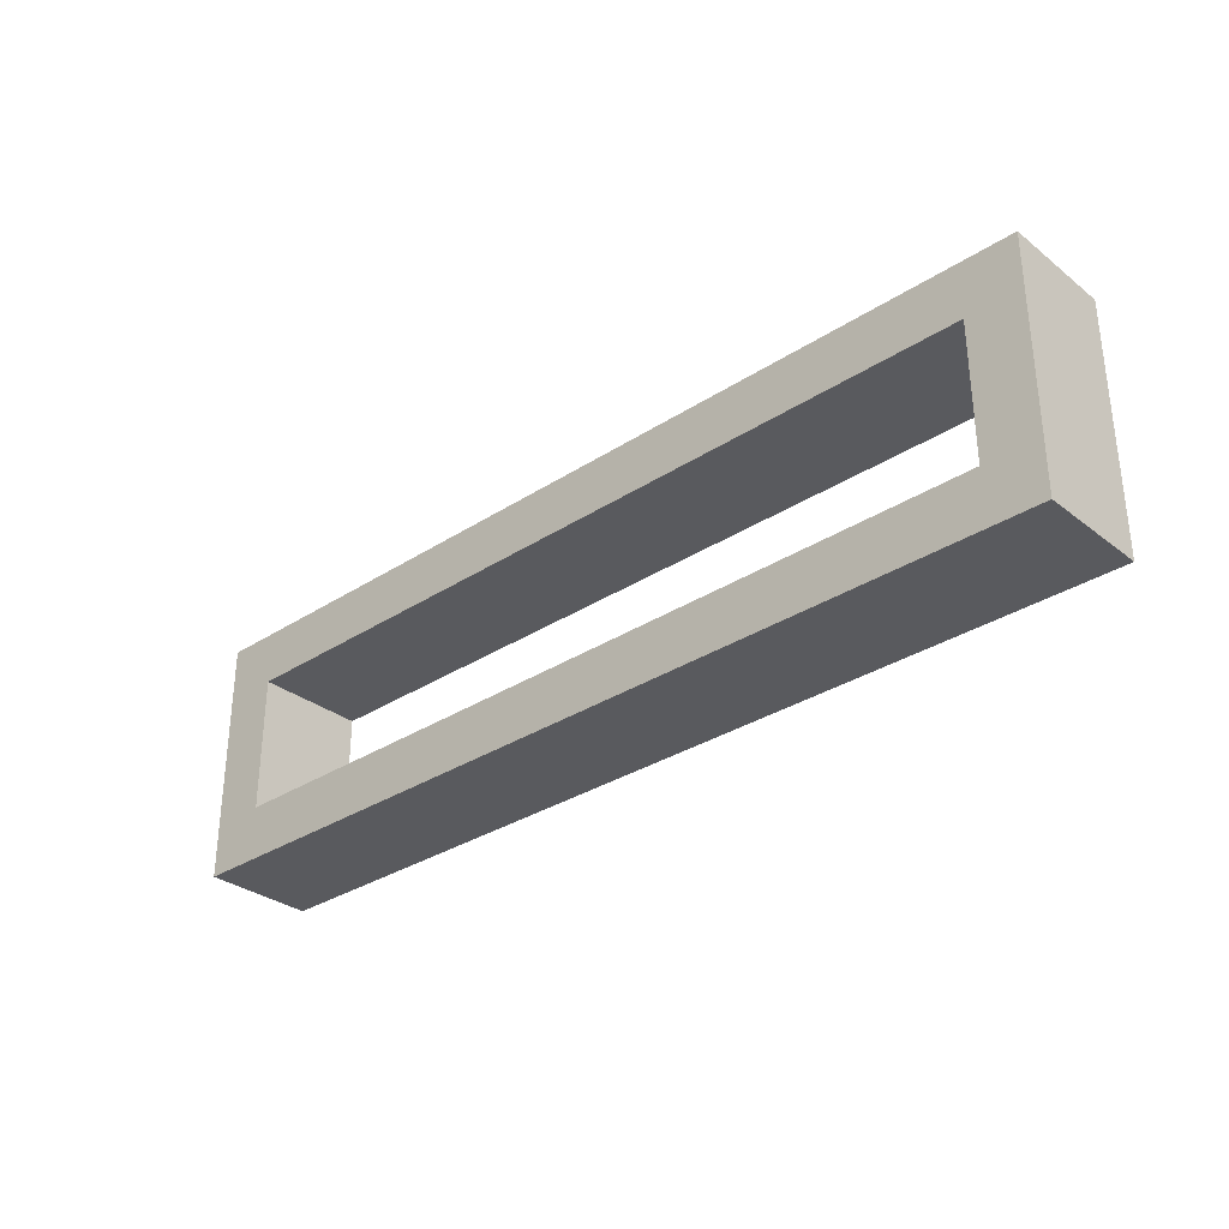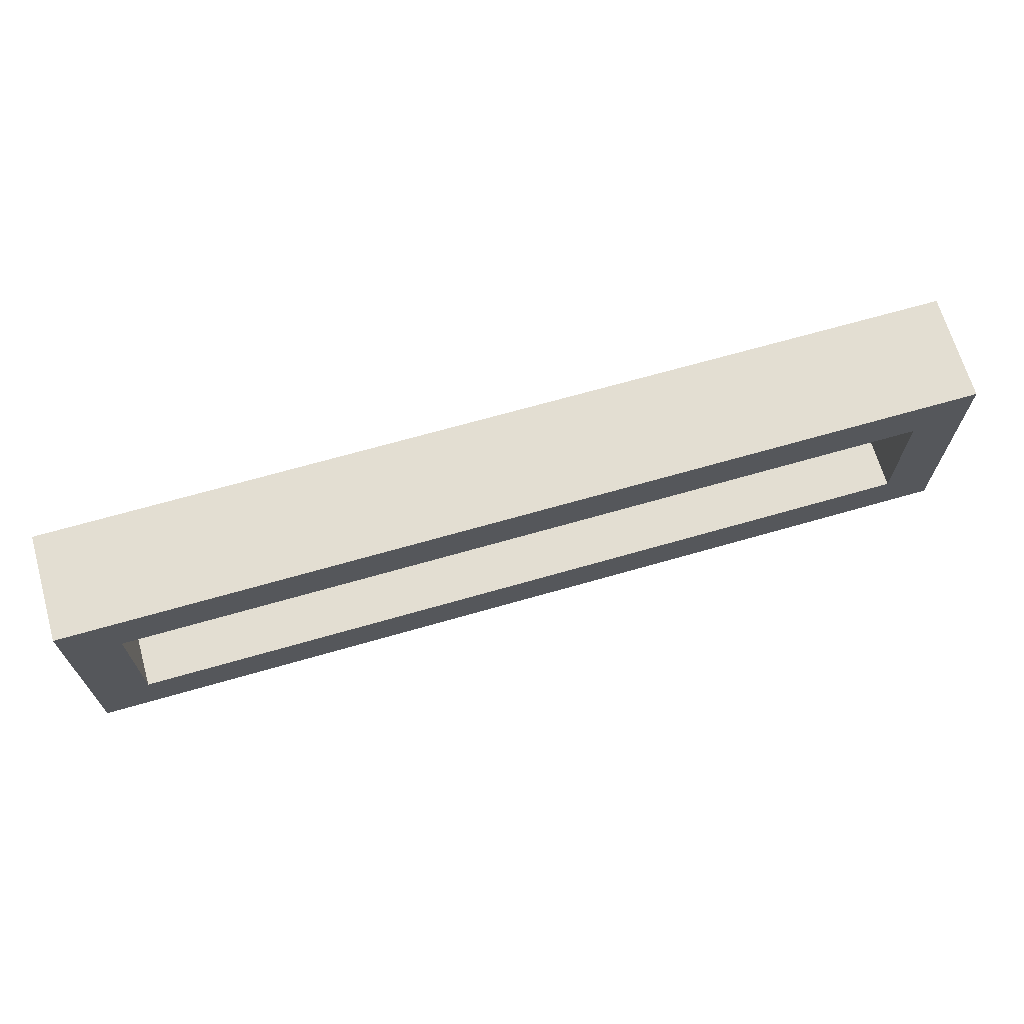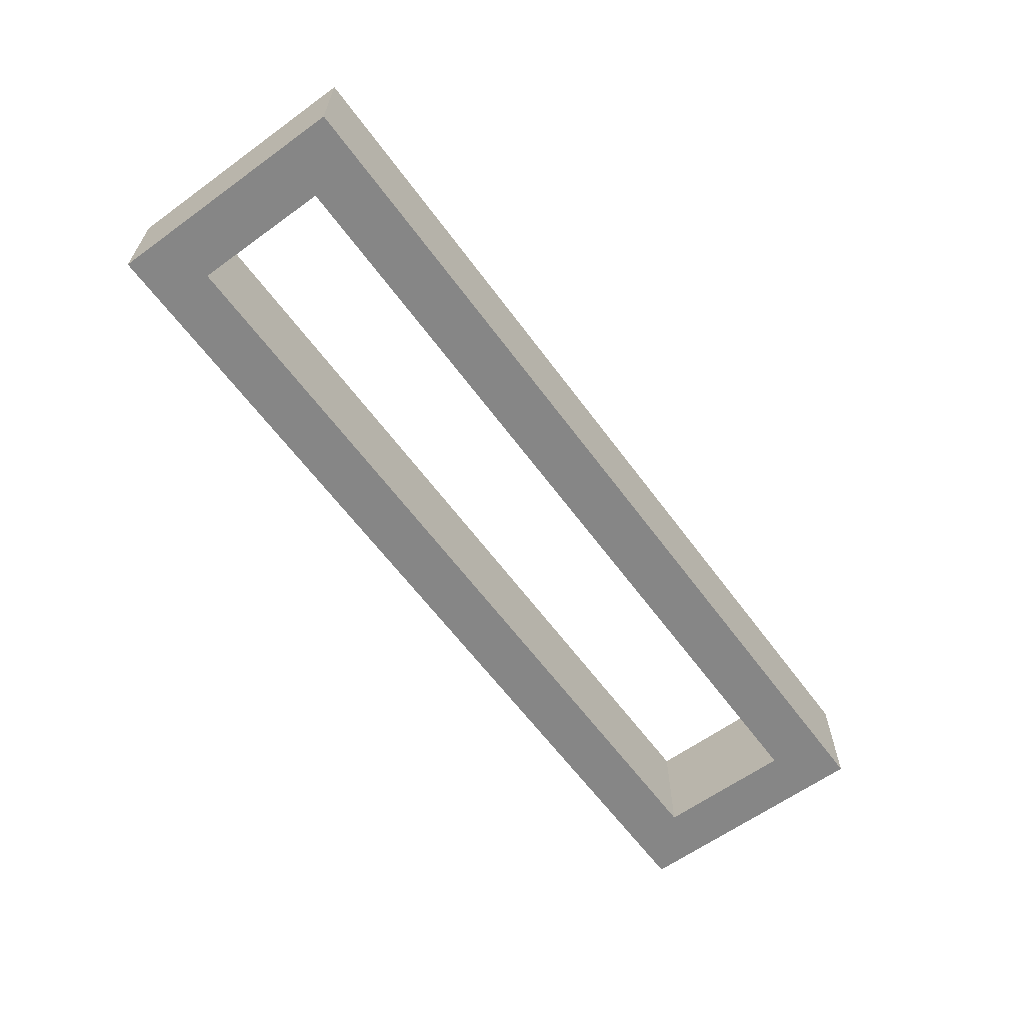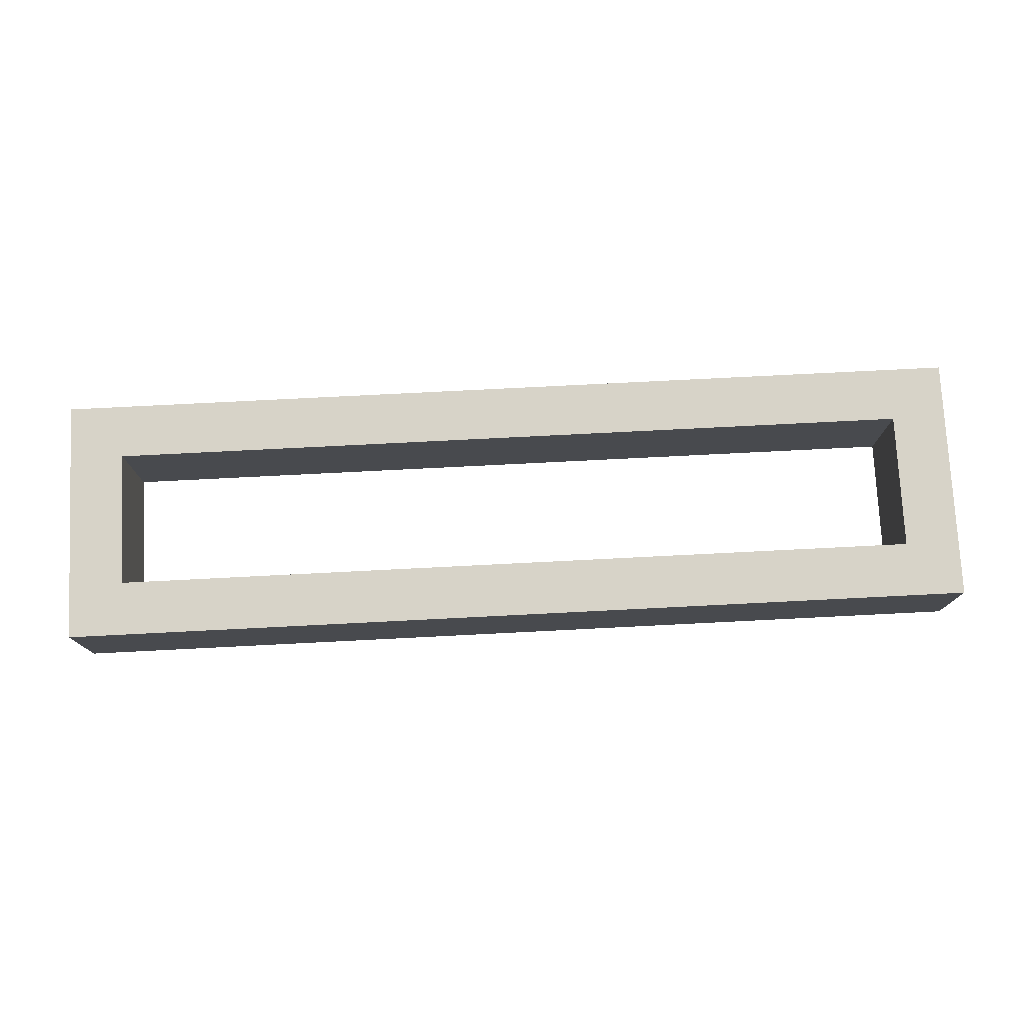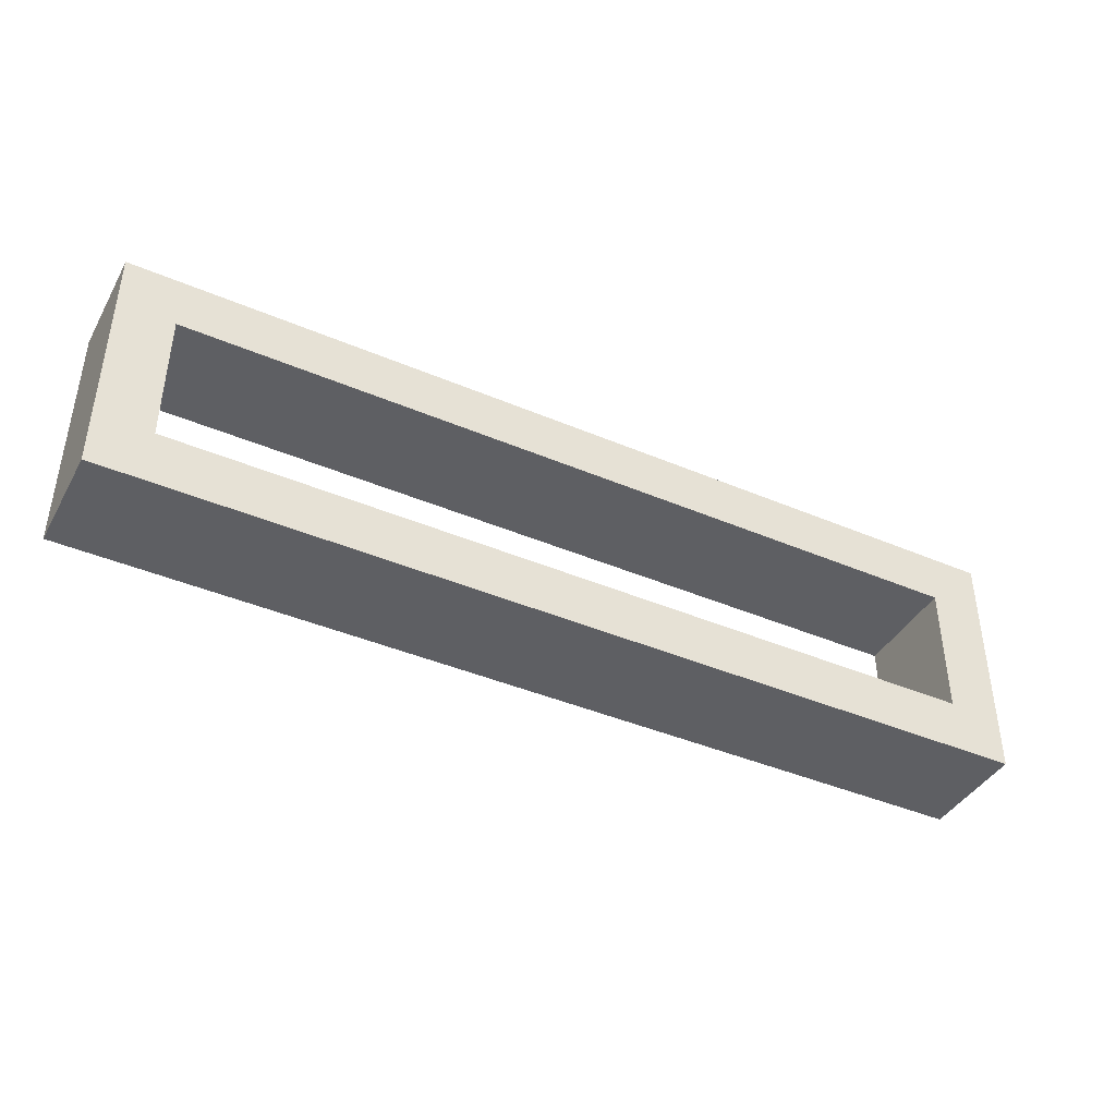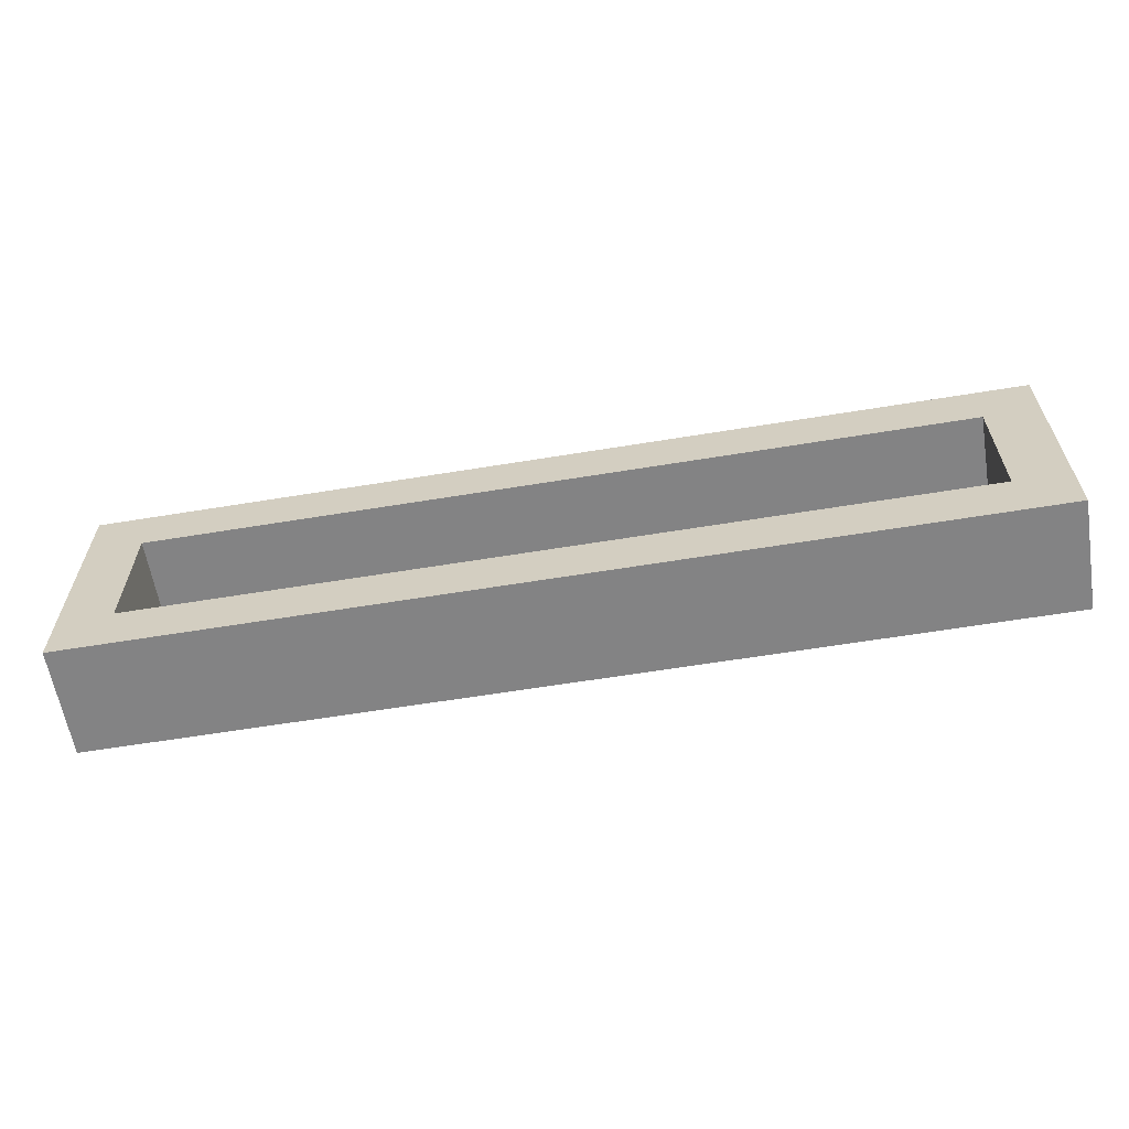
<metadata>
{"format":"obj","ext":"obj","renderer":"f3d","projection":"perspective","resolution":1024,"background":"white","views":[{"elev":-31.5,"azim":42.6,"up":"+Z"},{"elev":67.7,"azim":-16.1,"up":"+Z"},{"elev":-62.1,"azim":126.3,"up":"+Y"},{"elev":76.5,"azim":177.1,"up":"+Y"},{"elev":-41.2,"azim":-27.4,"up":"+Z"},{"elev":-61.2,"azim":-170.5,"up":"+Z"}]}
</metadata>
<code>
o d8cc25bd563d7a3112d8453f29adf3e7028dc90b83bc03dd14fc1594fe465bb
v -170 80 -645
v -170 120 -555
v -170 120 -645
v -170 80 -555
v -150 120 -575
v -150 120 -625
v 170 120 -645
v 150 120 -625
v 170 120 -555
v 150 120 -575
v 170 80 -645
v -150 80 -625
v -150 80 -575
v 150 80 -575
v 170 80 -555
v 150 80 -625
f 1 2 3
f 1 4 2
f 3 2 5
f 6 3 5
f 6 8 7
f 3 6 7
f 8 10 9
f 7 8 9
f 5 2 9
f 10 5 9
f 7 11 1
f 3 7 1
f 4 1 12
f 13 4 12
f 15 4 14
f 4 13 14
f 14 16 11
f 15 14 11
f 12 1 11
f 16 12 11
f 4 15 9
f 4 9 2
f 7 9 11
f 9 15 11
f 12 16 8
f 12 8 6
f 16 14 10
f 16 10 8
f 14 13 5
f 14 5 10
f 13 12 6
f 13 6 5

</code>
